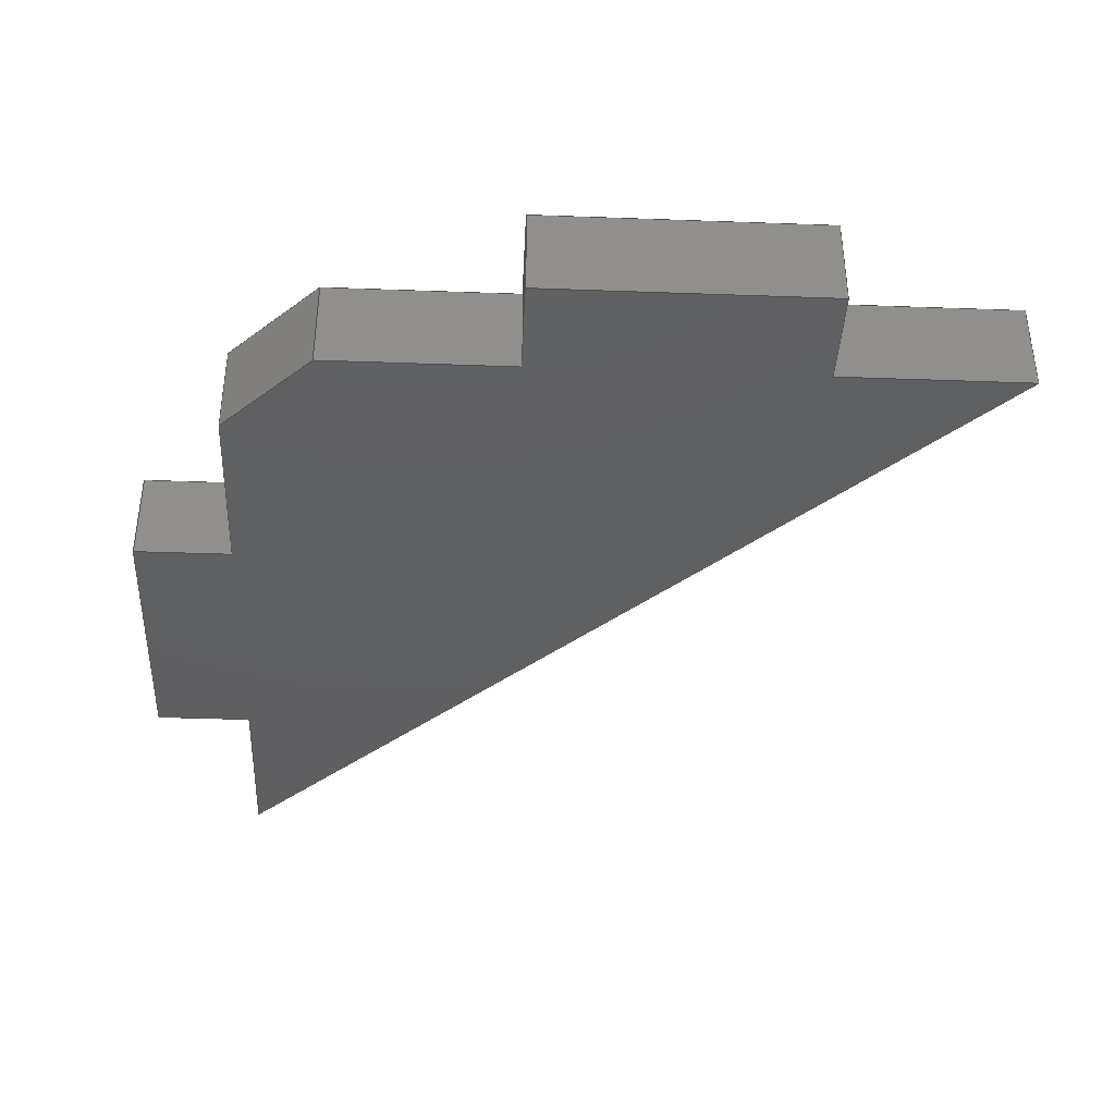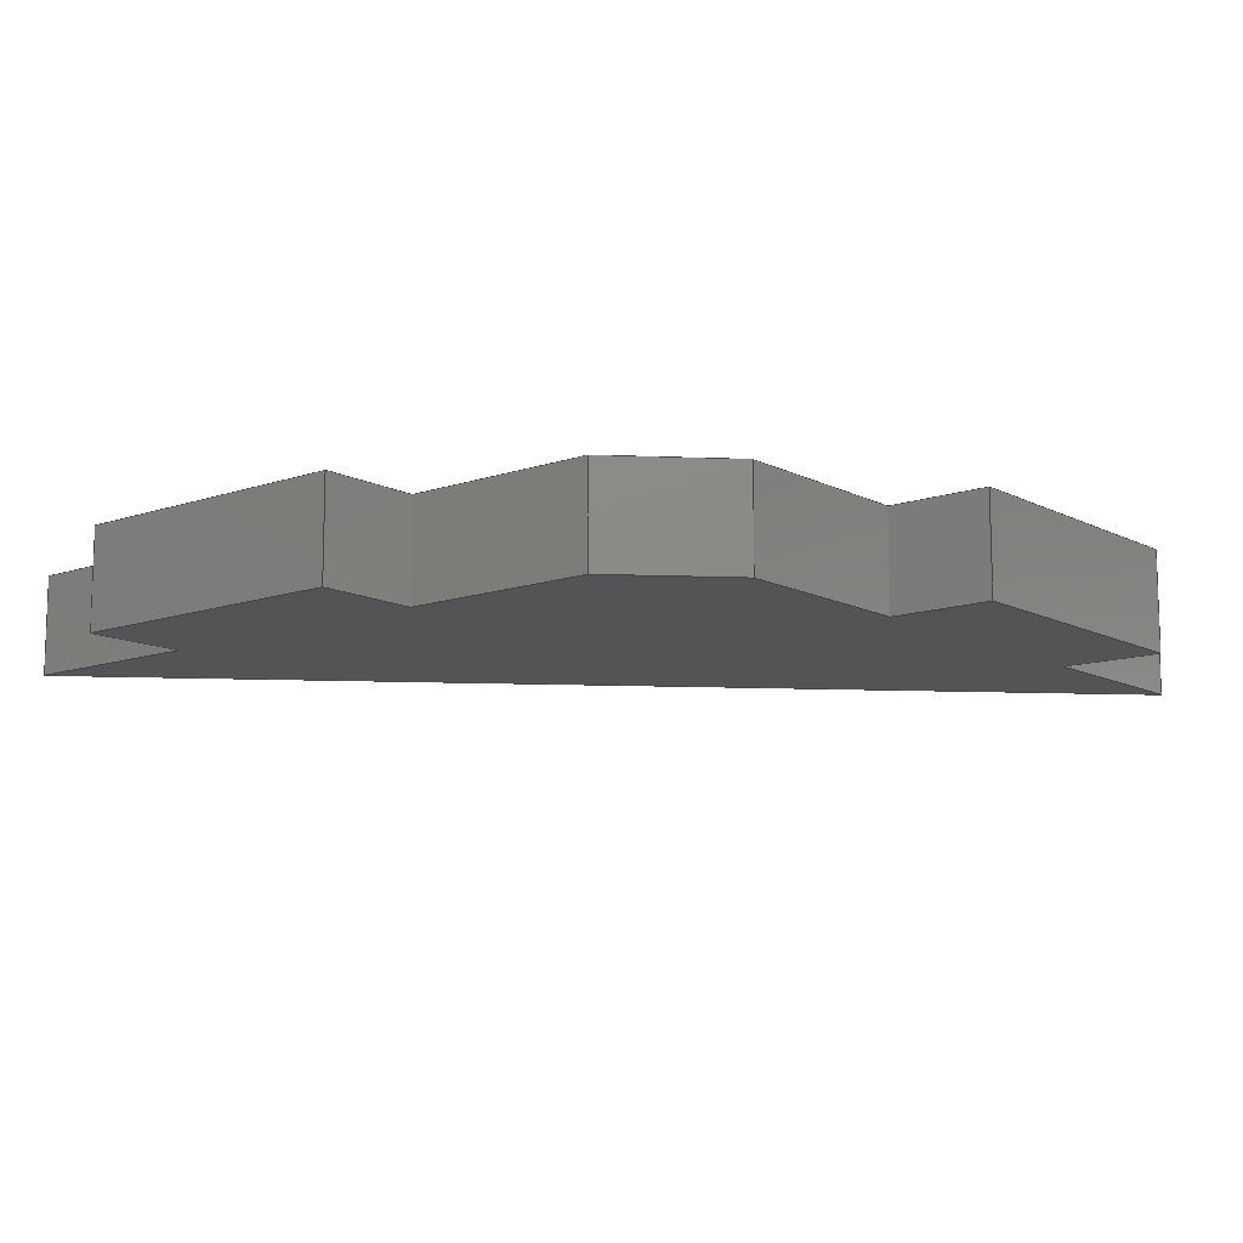
<metadata>
{"format":"step","ext":"step","renderer":"f3d","projection":"perspective","resolution":1024,"background":"white","views":[{"elev":-39.5,"azim":-92.6,"up":"+Y"},{"elev":-11.8,"azim":-140.5,"up":"+Y"}]}
</metadata>
<code>
ISO-10303-21;
DATA;
#1=MECHANICAL_DESIGN_GEOMETRIC_PRESENTATION_REPRESENTATION('',(#4),#438);
#2=SHAPE_REPRESENTATION_RELATIONSHIP('SRR','None',#445,#3);
#3=ADVANCED_BREP_SHAPE_REPRESENTATION('',(#5),#437);
#4=STYLED_ITEM('',(#454),#5);
#5=MANIFOLD_SOLID_BREP('Escuadra Frontal 2',#266);
#6=FACE_OUTER_BOUND('',#20,.T.);
#7=FACE_OUTER_BOUND('',#21,.T.);
#8=FACE_OUTER_BOUND('',#22,.T.);
#9=FACE_OUTER_BOUND('',#23,.T.);
#10=FACE_OUTER_BOUND('',#24,.T.);
#11=FACE_OUTER_BOUND('',#25,.T.);
#12=FACE_OUTER_BOUND('',#26,.T.);
#13=FACE_OUTER_BOUND('',#27,.T.);
#14=FACE_OUTER_BOUND('',#28,.T.);
#15=FACE_OUTER_BOUND('',#29,.T.);
#16=FACE_OUTER_BOUND('',#30,.T.);
#17=FACE_OUTER_BOUND('',#31,.T.);
#18=FACE_OUTER_BOUND('',#32,.T.);
#19=FACE_OUTER_BOUND('',#33,.T.);
#20=EDGE_LOOP('',(#166,#167,#168,#169));
#21=EDGE_LOOP('',(#170,#171,#172,#173));
#22=EDGE_LOOP('',(#174,#175,#176,#177));
#23=EDGE_LOOP('',(#178,#179,#180,#181));
#24=EDGE_LOOP('',(#182,#183,#184,#185));
#25=EDGE_LOOP('',(#186,#187,#188,#189));
#26=EDGE_LOOP('',(#190,#191,#192,#193));
#27=EDGE_LOOP('',(#194,#195,#196,#197));
#28=EDGE_LOOP('',(#198,#199,#200,#201));
#29=EDGE_LOOP('',(#202,#203,#204,#205));
#30=EDGE_LOOP('',(#206,#207,#208,#209));
#31=EDGE_LOOP('',(#210,#211,#212,#213));
#32=EDGE_LOOP('',(#214,#215,#216,#217,#218,#219,#220,#221,#222,#223,#224,
#225));
#33=EDGE_LOOP('',(#226,#227,#228,#229,#230,#231,#232,#233,#234,#235,#236,
#237));
#34=LINE('',#364,#70);
#35=LINE('',#366,#71);
#36=LINE('',#368,#72);
#37=LINE('',#369,#73);
#38=LINE('',#372,#74);
#39=LINE('',#374,#75);
#40=LINE('',#375,#76);
#41=LINE('',#378,#77);
#42=LINE('',#380,#78);
#43=LINE('',#381,#79);
#44=LINE('',#384,#80);
#45=LINE('',#386,#81);
#46=LINE('',#387,#82);
#47=LINE('',#390,#83);
#48=LINE('',#392,#84);
#49=LINE('',#393,#85);
#50=LINE('',#396,#86);
#51=LINE('',#398,#87);
#52=LINE('',#399,#88);
#53=LINE('',#402,#89);
#54=LINE('',#404,#90);
#55=LINE('',#405,#91);
#56=LINE('',#408,#92);
#57=LINE('',#410,#93);
#58=LINE('',#411,#94);
#59=LINE('',#414,#95);
#60=LINE('',#416,#96);
#61=LINE('',#417,#97);
#62=LINE('',#420,#98);
#63=LINE('',#422,#99);
#64=LINE('',#423,#100);
#65=LINE('',#426,#101);
#66=LINE('',#428,#102);
#67=LINE('',#429,#103);
#68=LINE('',#431,#104);
#69=LINE('',#432,#105);
#70=VECTOR('',#298,10);
#71=VECTOR('',#299,10);
#72=VECTOR('',#300,10);
#73=VECTOR('',#301,10);
#74=VECTOR('',#304,10);
#75=VECTOR('',#305,10);
#76=VECTOR('',#306,10);
#77=VECTOR('',#309,10);
#78=VECTOR('',#310,10);
#79=VECTOR('',#311,10);
#80=VECTOR('',#314,10);
#81=VECTOR('',#315,10);
#82=VECTOR('',#316,10);
#83=VECTOR('',#319,10);
#84=VECTOR('',#320,10);
#85=VECTOR('',#321,10);
#86=VECTOR('',#324,10);
#87=VECTOR('',#325,10);
#88=VECTOR('',#326,10);
#89=VECTOR('',#329,10);
#90=VECTOR('',#330,10);
#91=VECTOR('',#331,10);
#92=VECTOR('',#334,10);
#93=VECTOR('',#335,10);
#94=VECTOR('',#336,10);
#95=VECTOR('',#339,10);
#96=VECTOR('',#340,10);
#97=VECTOR('',#341,10);
#98=VECTOR('',#344,10);
#99=VECTOR('',#345,10);
#100=VECTOR('',#346,10);
#101=VECTOR('',#349,10);
#102=VECTOR('',#350,10);
#103=VECTOR('',#351,10);
#104=VECTOR('',#354,10);
#105=VECTOR('',#355,10);
#106=VERTEX_POINT('',#362);
#107=VERTEX_POINT('',#363);
#108=VERTEX_POINT('',#365);
#109=VERTEX_POINT('',#367);
#110=VERTEX_POINT('',#371);
#111=VERTEX_POINT('',#373);
#112=VERTEX_POINT('',#377);
#113=VERTEX_POINT('',#379);
#114=VERTEX_POINT('',#383);
#115=VERTEX_POINT('',#385);
#116=VERTEX_POINT('',#389);
#117=VERTEX_POINT('',#391);
#118=VERTEX_POINT('',#395);
#119=VERTEX_POINT('',#397);
#120=VERTEX_POINT('',#401);
#121=VERTEX_POINT('',#403);
#122=VERTEX_POINT('',#407);
#123=VERTEX_POINT('',#409);
#124=VERTEX_POINT('',#413);
#125=VERTEX_POINT('',#415);
#126=VERTEX_POINT('',#419);
#127=VERTEX_POINT('',#421);
#128=VERTEX_POINT('',#425);
#129=VERTEX_POINT('',#427);
#130=EDGE_CURVE('',#106,#107,#34,.T.);
#131=EDGE_CURVE('',#106,#108,#35,.T.);
#132=EDGE_CURVE('',#108,#109,#36,.T.);
#133=EDGE_CURVE('',#107,#109,#37,.T.);
#134=EDGE_CURVE('',#110,#106,#38,.T.);
#135=EDGE_CURVE('',#110,#111,#39,.T.);
#136=EDGE_CURVE('',#111,#108,#40,.T.);
#137=EDGE_CURVE('',#112,#110,#41,.T.);
#138=EDGE_CURVE('',#112,#113,#42,.T.);
#139=EDGE_CURVE('',#113,#111,#43,.T.);
#140=EDGE_CURVE('',#114,#112,#44,.T.);
#141=EDGE_CURVE('',#114,#115,#45,.T.);
#142=EDGE_CURVE('',#115,#113,#46,.T.);
#143=EDGE_CURVE('',#116,#114,#47,.T.);
#144=EDGE_CURVE('',#116,#117,#48,.T.);
#145=EDGE_CURVE('',#117,#115,#49,.T.);
#146=EDGE_CURVE('',#118,#116,#50,.T.);
#147=EDGE_CURVE('',#118,#119,#51,.T.);
#148=EDGE_CURVE('',#119,#117,#52,.T.);
#149=EDGE_CURVE('',#118,#120,#53,.T.);
#150=EDGE_CURVE('',#120,#121,#54,.T.);
#151=EDGE_CURVE('',#121,#119,#55,.T.);
#152=EDGE_CURVE('',#122,#120,#56,.T.);
#153=EDGE_CURVE('',#122,#123,#57,.T.);
#154=EDGE_CURVE('',#123,#121,#58,.T.);
#155=EDGE_CURVE('',#124,#122,#59,.T.);
#156=EDGE_CURVE('',#124,#125,#60,.T.);
#157=EDGE_CURVE('',#125,#123,#61,.T.);
#158=EDGE_CURVE('',#126,#124,#62,.T.);
#159=EDGE_CURVE('',#126,#127,#63,.T.);
#160=EDGE_CURVE('',#127,#125,#64,.T.);
#161=EDGE_CURVE('',#128,#126,#65,.T.);
#162=EDGE_CURVE('',#128,#129,#66,.T.);
#163=EDGE_CURVE('',#129,#127,#67,.T.);
#164=EDGE_CURVE('',#128,#107,#68,.T.);
#165=EDGE_CURVE('',#109,#129,#69,.T.);
#166=ORIENTED_EDGE('',*,*,#130,.F.);
#167=ORIENTED_EDGE('',*,*,#131,.T.);
#168=ORIENTED_EDGE('',*,*,#132,.T.);
#169=ORIENTED_EDGE('',*,*,#133,.F.);
#170=ORIENTED_EDGE('',*,*,#134,.F.);
#171=ORIENTED_EDGE('',*,*,#135,.T.);
#172=ORIENTED_EDGE('',*,*,#136,.T.);
#173=ORIENTED_EDGE('',*,*,#131,.F.);
#174=ORIENTED_EDGE('',*,*,#137,.F.);
#175=ORIENTED_EDGE('',*,*,#138,.T.);
#176=ORIENTED_EDGE('',*,*,#139,.T.);
#177=ORIENTED_EDGE('',*,*,#135,.F.);
#178=ORIENTED_EDGE('',*,*,#140,.F.);
#179=ORIENTED_EDGE('',*,*,#141,.T.);
#180=ORIENTED_EDGE('',*,*,#142,.T.);
#181=ORIENTED_EDGE('',*,*,#138,.F.);
#182=ORIENTED_EDGE('',*,*,#143,.F.);
#183=ORIENTED_EDGE('',*,*,#144,.T.);
#184=ORIENTED_EDGE('',*,*,#145,.T.);
#185=ORIENTED_EDGE('',*,*,#141,.F.);
#186=ORIENTED_EDGE('',*,*,#146,.F.);
#187=ORIENTED_EDGE('',*,*,#147,.T.);
#188=ORIENTED_EDGE('',*,*,#148,.T.);
#189=ORIENTED_EDGE('',*,*,#144,.F.);
#190=ORIENTED_EDGE('',*,*,#149,.T.);
#191=ORIENTED_EDGE('',*,*,#150,.T.);
#192=ORIENTED_EDGE('',*,*,#151,.T.);
#193=ORIENTED_EDGE('',*,*,#147,.F.);
#194=ORIENTED_EDGE('',*,*,#152,.F.);
#195=ORIENTED_EDGE('',*,*,#153,.T.);
#196=ORIENTED_EDGE('',*,*,#154,.T.);
#197=ORIENTED_EDGE('',*,*,#150,.F.);
#198=ORIENTED_EDGE('',*,*,#155,.F.);
#199=ORIENTED_EDGE('',*,*,#156,.T.);
#200=ORIENTED_EDGE('',*,*,#157,.T.);
#201=ORIENTED_EDGE('',*,*,#153,.F.);
#202=ORIENTED_EDGE('',*,*,#158,.F.);
#203=ORIENTED_EDGE('',*,*,#159,.T.);
#204=ORIENTED_EDGE('',*,*,#160,.T.);
#205=ORIENTED_EDGE('',*,*,#156,.F.);
#206=ORIENTED_EDGE('',*,*,#161,.F.);
#207=ORIENTED_EDGE('',*,*,#162,.T.);
#208=ORIENTED_EDGE('',*,*,#163,.T.);
#209=ORIENTED_EDGE('',*,*,#159,.F.);
#210=ORIENTED_EDGE('',*,*,#164,.T.);
#211=ORIENTED_EDGE('',*,*,#133,.T.);
#212=ORIENTED_EDGE('',*,*,#165,.T.);
#213=ORIENTED_EDGE('',*,*,#162,.F.);
#214=ORIENTED_EDGE('',*,*,#164,.F.);
#215=ORIENTED_EDGE('',*,*,#161,.T.);
#216=ORIENTED_EDGE('',*,*,#158,.T.);
#217=ORIENTED_EDGE('',*,*,#155,.T.);
#218=ORIENTED_EDGE('',*,*,#152,.T.);
#219=ORIENTED_EDGE('',*,*,#149,.F.);
#220=ORIENTED_EDGE('',*,*,#146,.T.);
#221=ORIENTED_EDGE('',*,*,#143,.T.);
#222=ORIENTED_EDGE('',*,*,#140,.T.);
#223=ORIENTED_EDGE('',*,*,#137,.T.);
#224=ORIENTED_EDGE('',*,*,#134,.T.);
#225=ORIENTED_EDGE('',*,*,#130,.T.);
#226=ORIENTED_EDGE('',*,*,#165,.F.);
#227=ORIENTED_EDGE('',*,*,#132,.F.);
#228=ORIENTED_EDGE('',*,*,#136,.F.);
#229=ORIENTED_EDGE('',*,*,#139,.F.);
#230=ORIENTED_EDGE('',*,*,#142,.F.);
#231=ORIENTED_EDGE('',*,*,#145,.F.);
#232=ORIENTED_EDGE('',*,*,#148,.F.);
#233=ORIENTED_EDGE('',*,*,#151,.F.);
#234=ORIENTED_EDGE('',*,*,#154,.F.);
#235=ORIENTED_EDGE('',*,*,#157,.F.);
#236=ORIENTED_EDGE('',*,*,#160,.F.);
#237=ORIENTED_EDGE('',*,*,#163,.F.);
#238=PLANE('',#280);
#239=PLANE('',#281);
#240=PLANE('',#282);
#241=PLANE('',#283);
#242=PLANE('',#284);
#243=PLANE('',#285);
#244=PLANE('',#286);
#245=PLANE('',#287);
#246=PLANE('',#288);
#247=PLANE('',#289);
#248=PLANE('',#290);
#249=PLANE('',#291);
#250=PLANE('',#292);
#251=PLANE('',#293);
#252=ADVANCED_FACE('',(#6),#238,.F.);
#253=ADVANCED_FACE('',(#7),#239,.F.);
#254=ADVANCED_FACE('',(#8),#240,.F.);
#255=ADVANCED_FACE('',(#9),#241,.F.);
#256=ADVANCED_FACE('',(#10),#242,.F.);
#257=ADVANCED_FACE('',(#11),#243,.F.);
#258=ADVANCED_FACE('',(#12),#244,.F.);
#259=ADVANCED_FACE('',(#13),#245,.F.);
#260=ADVANCED_FACE('',(#14),#246,.F.);
#261=ADVANCED_FACE('',(#15),#247,.F.);
#262=ADVANCED_FACE('',(#16),#248,.F.);
#263=ADVANCED_FACE('',(#17),#249,.F.);
#264=ADVANCED_FACE('',(#18),#250,.F.);
#265=ADVANCED_FACE('',(#19),#251,.F.);
#266=CLOSED_SHELL('',(#252,#253,#254,#255,#256,#257,#258,#259,#260,#261,
#262,#263,#264,#265));
#267=DERIVED_UNIT_ELEMENT(#269,1);
#268=DERIVED_UNIT_ELEMENT(#440,3);
#269=(
MASS_UNIT()
NAMED_UNIT(*)
SI_UNIT(.KILO.,.GRAM.)
);
#270=DERIVED_UNIT((#267,#268));
#271=MEASURE_REPRESENTATION_ITEM('density measure',
POSITIVE_RATIO_MEASURE(7850),#270);
#272=PROPERTY_DEFINITION_REPRESENTATION(#277,#274);
#273=PROPERTY_DEFINITION_REPRESENTATION(#278,#275);
#274=REPRESENTATION('material name',(#276),#437);
#275=REPRESENTATION('density',(#271),#437);
#276=DESCRIPTIVE_REPRESENTATION_ITEM('Steel','Steel');
#277=PROPERTY_DEFINITION('material property','material name',#447);
#278=PROPERTY_DEFINITION('material property','density of part',#447);
#279=AXIS2_PLACEMENT_3D('placement',#360,#294,#295);
#280=AXIS2_PLACEMENT_3D('',#361,#296,#297);
#281=AXIS2_PLACEMENT_3D('',#370,#302,#303);
#282=AXIS2_PLACEMENT_3D('',#376,#307,#308);
#283=AXIS2_PLACEMENT_3D('',#382,#312,#313);
#284=AXIS2_PLACEMENT_3D('',#388,#317,#318);
#285=AXIS2_PLACEMENT_3D('',#394,#322,#323);
#286=AXIS2_PLACEMENT_3D('',#400,#327,#328);
#287=AXIS2_PLACEMENT_3D('',#406,#332,#333);
#288=AXIS2_PLACEMENT_3D('',#412,#337,#338);
#289=AXIS2_PLACEMENT_3D('',#418,#342,#343);
#290=AXIS2_PLACEMENT_3D('',#424,#347,#348);
#291=AXIS2_PLACEMENT_3D('',#430,#352,#353);
#292=AXIS2_PLACEMENT_3D('',#433,#356,#357);
#293=AXIS2_PLACEMENT_3D('',#434,#358,#359);
#294=DIRECTION('axis',(0,0,1));
#295=DIRECTION('refdir',(1,0,0));
#296=DIRECTION('center_axis',(0,0,1));
#297=DIRECTION('ref_axis',(-1,0,0));
#298=DIRECTION('',(-1,0,0));
#299=DIRECTION('',(0,-1,0));
#300=DIRECTION('',(-1,0,0));
#301=DIRECTION('',(0,-1,0));
#302=DIRECTION('center_axis',(-1,0,2.306e-13));
#303=DIRECTION('ref_axis',(-2.306e-13,0,-1));
#304=DIRECTION('',(-2.306e-13,0,-1));
#305=DIRECTION('',(0,-1,0));
#306=DIRECTION('',(-2.306e-13,0,-1));
#307=DIRECTION('center_axis',(6.91e-13,0,1));
#308=DIRECTION('ref_axis',(-1,0,6.91e-13));
#309=DIRECTION('',(-1,0,6.91e-13));
#310=DIRECTION('',(0,-1,0));
#311=DIRECTION('',(-1,0,6.91e-13));
#312=DIRECTION('center_axis',(-0.7071,0,-0.7071));
#313=DIRECTION('ref_axis',(0.7071,0,-0.7071));
#314=DIRECTION('',(0.7071,0,-0.7071));
#315=DIRECTION('',(0,-1,0));
#316=DIRECTION('',(0.7071,0,-0.7071));
#317=DIRECTION('center_axis',(1,0,-2.487e-14));
#318=DIRECTION('ref_axis',(2.487e-14,0,1));
#319=DIRECTION('',(2.487e-14,0,1));
#320=DIRECTION('',(0,-1,0));
#321=DIRECTION('',(2.487e-14,0,1));
#322=DIRECTION('center_axis',(0,0,-1));
#323=DIRECTION('ref_axis',(1,0,0));
#324=DIRECTION('',(1,0,0));
#325=DIRECTION('',(0,-1,0));
#326=DIRECTION('',(1,0,0));
#327=DIRECTION('center_axis',(1,0,1.132e-16));
#328=DIRECTION('ref_axis',(-1.132e-16,0,1));
#329=DIRECTION('',(1.132e-16,0,-1));
#330=DIRECTION('',(0,-1,0));
#331=DIRECTION('',(-1.132e-16,0,1));
#332=DIRECTION('center_axis',(0,0,1));
#333=DIRECTION('ref_axis',(-1,0,0));
#334=DIRECTION('',(-1,0,0));
#335=DIRECTION('',(0,-1,0));
#336=DIRECTION('',(-1,0,0));
#337=DIRECTION('center_axis',(1,0,1.421e-14));
#338=DIRECTION('ref_axis',(-1.421e-14,0,1));
#339=DIRECTION('',(-1.421e-14,0,1));
#340=DIRECTION('',(0,-1,0));
#341=DIRECTION('',(-1.421e-14,0,1));
#342=DIRECTION('center_axis',(0.7071,0,0.7071));
#343=DIRECTION('ref_axis',(-0.7071,0,0.7071));
#344=DIRECTION('',(-0.7071,0,0.7071));
#345=DIRECTION('',(0,-1,0));
#346=DIRECTION('',(-0.7071,0,0.7071));
#347=DIRECTION('center_axis',(0,0,1));
#348=DIRECTION('ref_axis',(-1,0,0));
#349=DIRECTION('',(-1,0,0));
#350=DIRECTION('',(0,-1,0));
#351=DIRECTION('',(-1,0,0));
#352=DIRECTION('center_axis',(1,0,1.708e-15));
#353=DIRECTION('ref_axis',(-1.708e-15,0,1));
#354=DIRECTION('',(1.708e-15,0,-1));
#355=DIRECTION('',(-1.708e-15,0,1));
#356=DIRECTION('center_axis',(0,-1,0));
#357=DIRECTION('ref_axis',(1,0,0));
#358=DIRECTION('center_axis',(0,1,0));
#359=DIRECTION('ref_axis',(0,0,-1));
#360=CARTESIAN_POINT('',(0,0,0));
#361=CARTESIAN_POINT('Origin',(-45,280.2,-160));
#362=CARTESIAN_POINT('',(-45,280.2,-160));
#363=CARTESIAN_POINT('',(-60,280.2,-160));
#364=CARTESIAN_POINT('',(-45,280.2,-160));
#365=CARTESIAN_POINT('',(-45,275.2,-160));
#366=CARTESIAN_POINT('',(-45,280.2,-160));
#367=CARTESIAN_POINT('',(-60,275.2,-160));
#368=CARTESIAN_POINT('',(-45,275.2,-160));
#369=CARTESIAN_POINT('',(-60,280.2,-160));
#370=CARTESIAN_POINT('Origin',(-45,280.2,-154.8));
#371=CARTESIAN_POINT('',(-45,280.2,-154.8));
#372=CARTESIAN_POINT('',(-45,280.2,-154.8));
#373=CARTESIAN_POINT('',(-45,275.2,-154.8));
#374=CARTESIAN_POINT('',(-45,280.2,-154.8));
#375=CARTESIAN_POINT('',(-45,275.2,-154.8));
#376=CARTESIAN_POINT('Origin',(-35,280.2,-154.8));
#377=CARTESIAN_POINT('',(-35,280.2,-154.8));
#378=CARTESIAN_POINT('',(-35,280.2,-154.8));
#379=CARTESIAN_POINT('',(-35,275.2,-154.8));
#380=CARTESIAN_POINT('',(-35,280.2,-154.8));
#381=CARTESIAN_POINT('',(-35,275.2,-154.8));
#382=CARTESIAN_POINT('Origin',(-74.8,280.2,-115));
#383=CARTESIAN_POINT('',(-74.8,280.2,-115));
#384=CARTESIAN_POINT('',(-74.8,280.2,-115));
#385=CARTESIAN_POINT('',(-74.8,275.2,-115));
#386=CARTESIAN_POINT('',(-74.8,280.2,-115));
#387=CARTESIAN_POINT('',(-74.8,275.2,-115));
#388=CARTESIAN_POINT('Origin',(-74.8,280.2,-125));
#389=CARTESIAN_POINT('',(-74.8,280.2,-125));
#390=CARTESIAN_POINT('',(-74.8,280.2,-125));
#391=CARTESIAN_POINT('',(-74.8,275.2,-125));
#392=CARTESIAN_POINT('',(-74.8,280.2,-125));
#393=CARTESIAN_POINT('',(-74.8,275.2,-125));
#394=CARTESIAN_POINT('Origin',(-80,280.2,-125));
#395=CARTESIAN_POINT('',(-80,280.2,-125));
#396=CARTESIAN_POINT('',(-80,280.2,-125));
#397=CARTESIAN_POINT('',(-80,275.2,-125));
#398=CARTESIAN_POINT('',(-80,280.2,-125));
#399=CARTESIAN_POINT('',(-80,275.2,-125));
#400=CARTESIAN_POINT('Origin',(-80,280.2,-140));
#401=CARTESIAN_POINT('',(-80,280.2,-140));
#402=CARTESIAN_POINT('',(-80,280.2,1.957));
#403=CARTESIAN_POINT('',(-80,275.2,-140));
#404=CARTESIAN_POINT('',(-80,280.2,-140));
#405=CARTESIAN_POINT('',(-80,275.2,1.957));
#406=CARTESIAN_POINT('Origin',(-74.8,280.2,-140));
#407=CARTESIAN_POINT('',(-74.8,280.2,-140));
#408=CARTESIAN_POINT('',(-74.8,280.2,-140));
#409=CARTESIAN_POINT('',(-74.8,275.2,-140));
#410=CARTESIAN_POINT('',(-74.8,280.2,-140));
#411=CARTESIAN_POINT('',(-74.8,275.2,-140));
#412=CARTESIAN_POINT('Origin',(-74.8,280.2,-150));
#413=CARTESIAN_POINT('',(-74.8,280.2,-150));
#414=CARTESIAN_POINT('',(-74.8,280.2,-150));
#415=CARTESIAN_POINT('',(-74.8,275.2,-150));
#416=CARTESIAN_POINT('',(-74.8,280.2,-150));
#417=CARTESIAN_POINT('',(-74.8,275.2,-150));
#418=CARTESIAN_POINT('Origin',(-70,280.2,-154.8));
#419=CARTESIAN_POINT('',(-70,280.2,-154.8));
#420=CARTESIAN_POINT('',(-70,280.2,-154.8));
#421=CARTESIAN_POINT('',(-70,275.2,-154.8));
#422=CARTESIAN_POINT('',(-70,280.2,-154.8));
#423=CARTESIAN_POINT('',(-70,275.2,-154.8));
#424=CARTESIAN_POINT('Origin',(-60,280.2,-154.8));
#425=CARTESIAN_POINT('',(-60,280.2,-154.8));
#426=CARTESIAN_POINT('',(-60,280.2,-154.8));
#427=CARTESIAN_POINT('',(-60,275.2,-154.8));
#428=CARTESIAN_POINT('',(-60,280.2,-154.8));
#429=CARTESIAN_POINT('',(-60,275.2,-154.8));
#430=CARTESIAN_POINT('Origin',(-60,280.2,-160));
#431=CARTESIAN_POINT('',(-60,280.2,-154.8));
#432=CARTESIAN_POINT('',(-60,275.2,-154.8));
#433=CARTESIAN_POINT('Origin',(-57.5,280.2,-137.5));
#434=CARTESIAN_POINT('Origin',(-57.5,275.2,-137.5));
#435=UNCERTAINTY_MEASURE_WITH_UNIT(LENGTH_MEASURE(0.01),#439,
'DISTANCE_ACCURACY_VALUE',
'Maximum model space distance between geometric entities at asserted c
onnectivities');
#436=UNCERTAINTY_MEASURE_WITH_UNIT(LENGTH_MEASURE(0.01),#439,
'DISTANCE_ACCURACY_VALUE',
'Maximum model space distance between geometric entities at asserted c
onnectivities');
#437=(
GEOMETRIC_REPRESENTATION_CONTEXT(3)
GLOBAL_UNCERTAINTY_ASSIGNED_CONTEXT((#435))
GLOBAL_UNIT_ASSIGNED_CONTEXT((#439,#441,#442))
REPRESENTATION_CONTEXT('','3D')
);
#438=(
GEOMETRIC_REPRESENTATION_CONTEXT(3)
GLOBAL_UNCERTAINTY_ASSIGNED_CONTEXT((#436))
GLOBAL_UNIT_ASSIGNED_CONTEXT((#439,#441,#442))
REPRESENTATION_CONTEXT('','3D')
);
#439=(
LENGTH_UNIT()
NAMED_UNIT(*)
SI_UNIT(.MILLI.,.METRE.)
);
#440=(
LENGTH_UNIT()
NAMED_UNIT(*)
SI_UNIT($,.METRE.)
);
#441=(
NAMED_UNIT(*)
PLANE_ANGLE_UNIT()
SI_UNIT($,.RADIAN.)
);
#442=(
NAMED_UNIT(*)
SI_UNIT($,.STERADIAN.)
SOLID_ANGLE_UNIT()
);
#443=SHAPE_DEFINITION_REPRESENTATION(#444,#445);
#444=PRODUCT_DEFINITION_SHAPE('',$,#447);
#445=SHAPE_REPRESENTATION('',(#279),#437);
#446=PRODUCT_DEFINITION_CONTEXT('part definition',#451,'design');
#447=PRODUCT_DEFINITION('Oxygen Maker V2','Oxygen Maker V2 v1',#448,#446);
#448=PRODUCT_DEFINITION_FORMATION('',$,#453);
#449=PRODUCT_RELATED_PRODUCT_CATEGORY('Oxygen Maker V2 v1',
'Oxygen Maker V2 v1',(#453));
#450=APPLICATION_PROTOCOL_DEFINITION('international standard',
'automotive_design',2009,#451);
#451=APPLICATION_CONTEXT(
'Core Data for Automotive Mechanical Design Process');
#452=PRODUCT_CONTEXT('part definition',#451,'mechanical');
#453=PRODUCT('Oxygen Maker V2','Oxygen Maker V2 v1',$,(#452));
#454=PRESENTATION_STYLE_ASSIGNMENT((#455));
#455=SURFACE_STYLE_USAGE(.BOTH.,#456);
#456=SURFACE_SIDE_STYLE('',(#457));
#457=SURFACE_STYLE_FILL_AREA(#458);
#458=FILL_AREA_STYLE('Plastic - Glossy (Grey)',(#459));
#459=FILL_AREA_STYLE_COLOUR('Plastic - Glossy (Grey)',#460);
#460=COLOUR_RGB('Plastic - Glossy (Grey)',0.702,0.702,
0.702);
ENDSEC;
END-ISO-10303-21;

</code>
